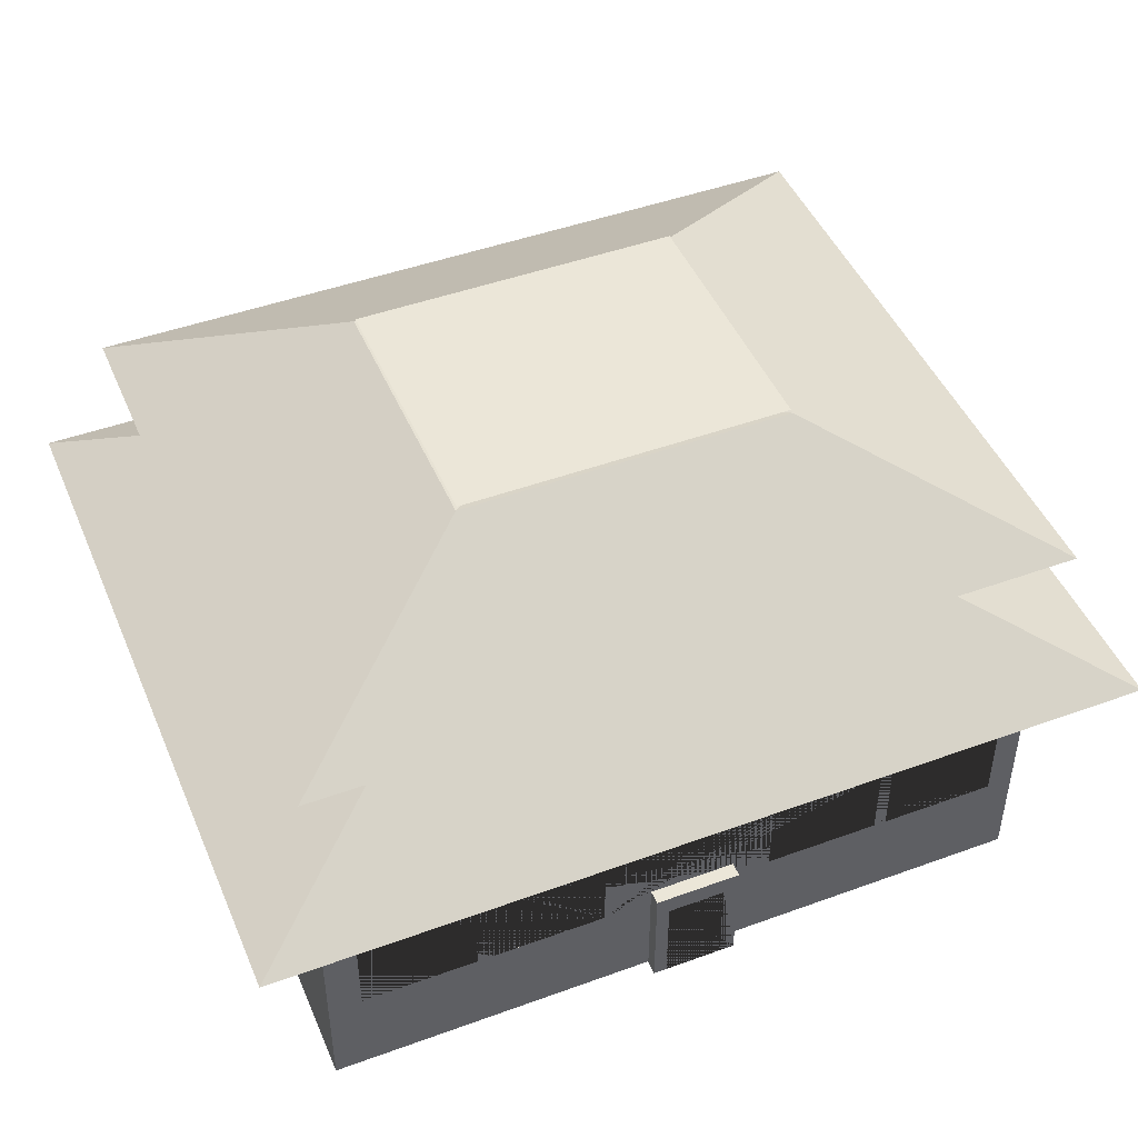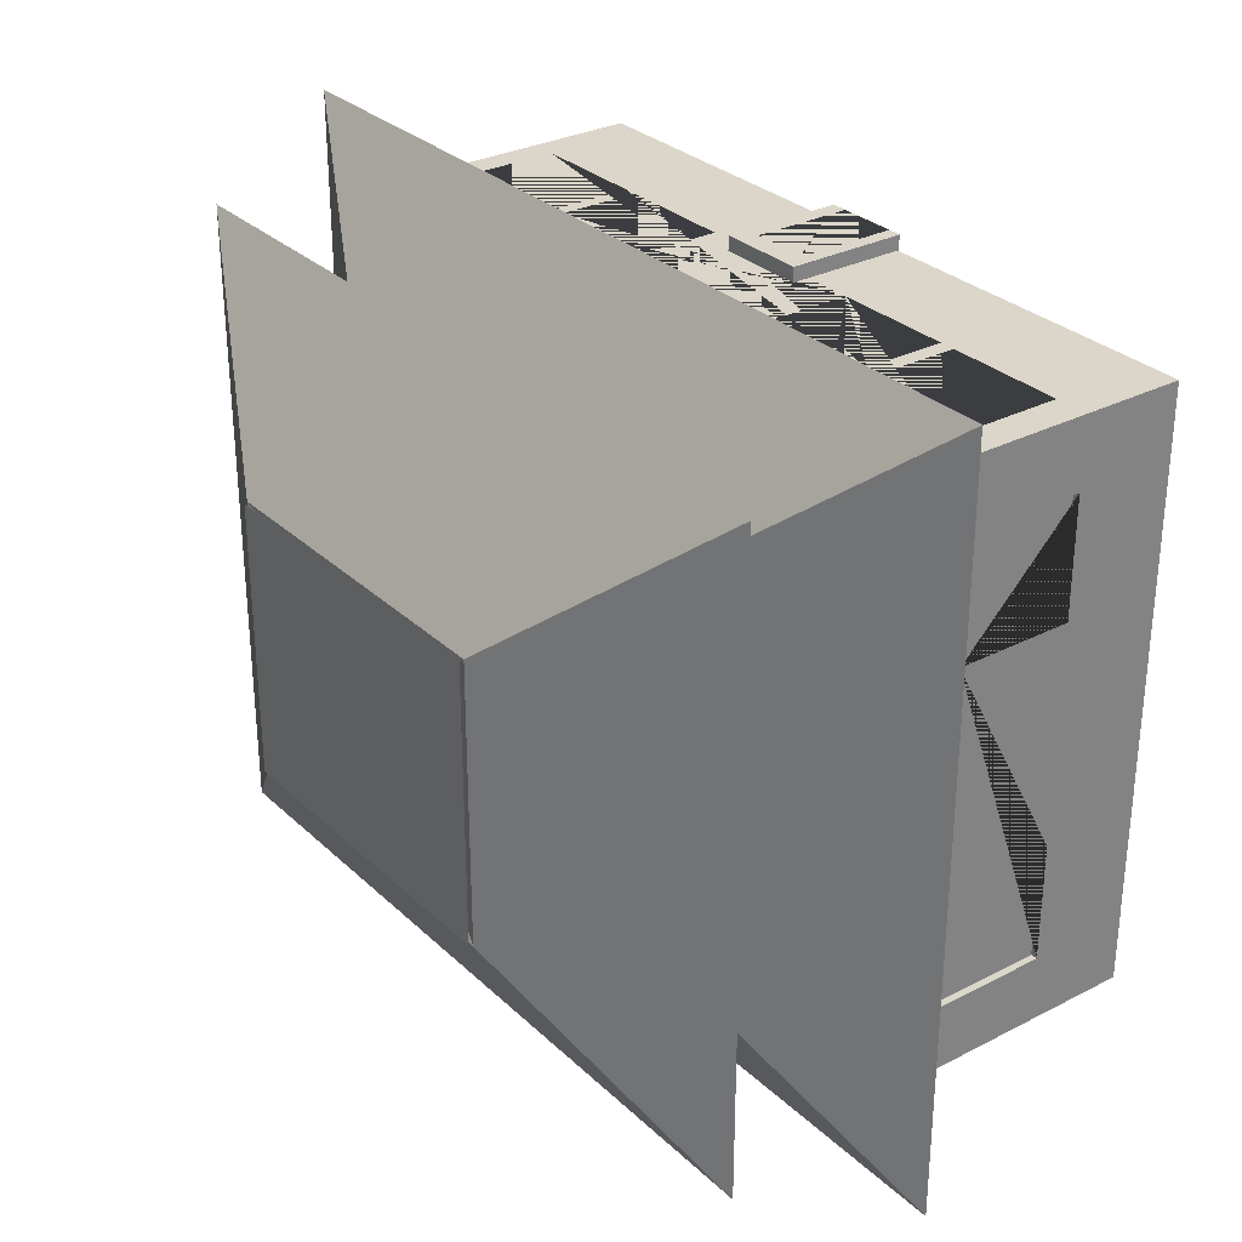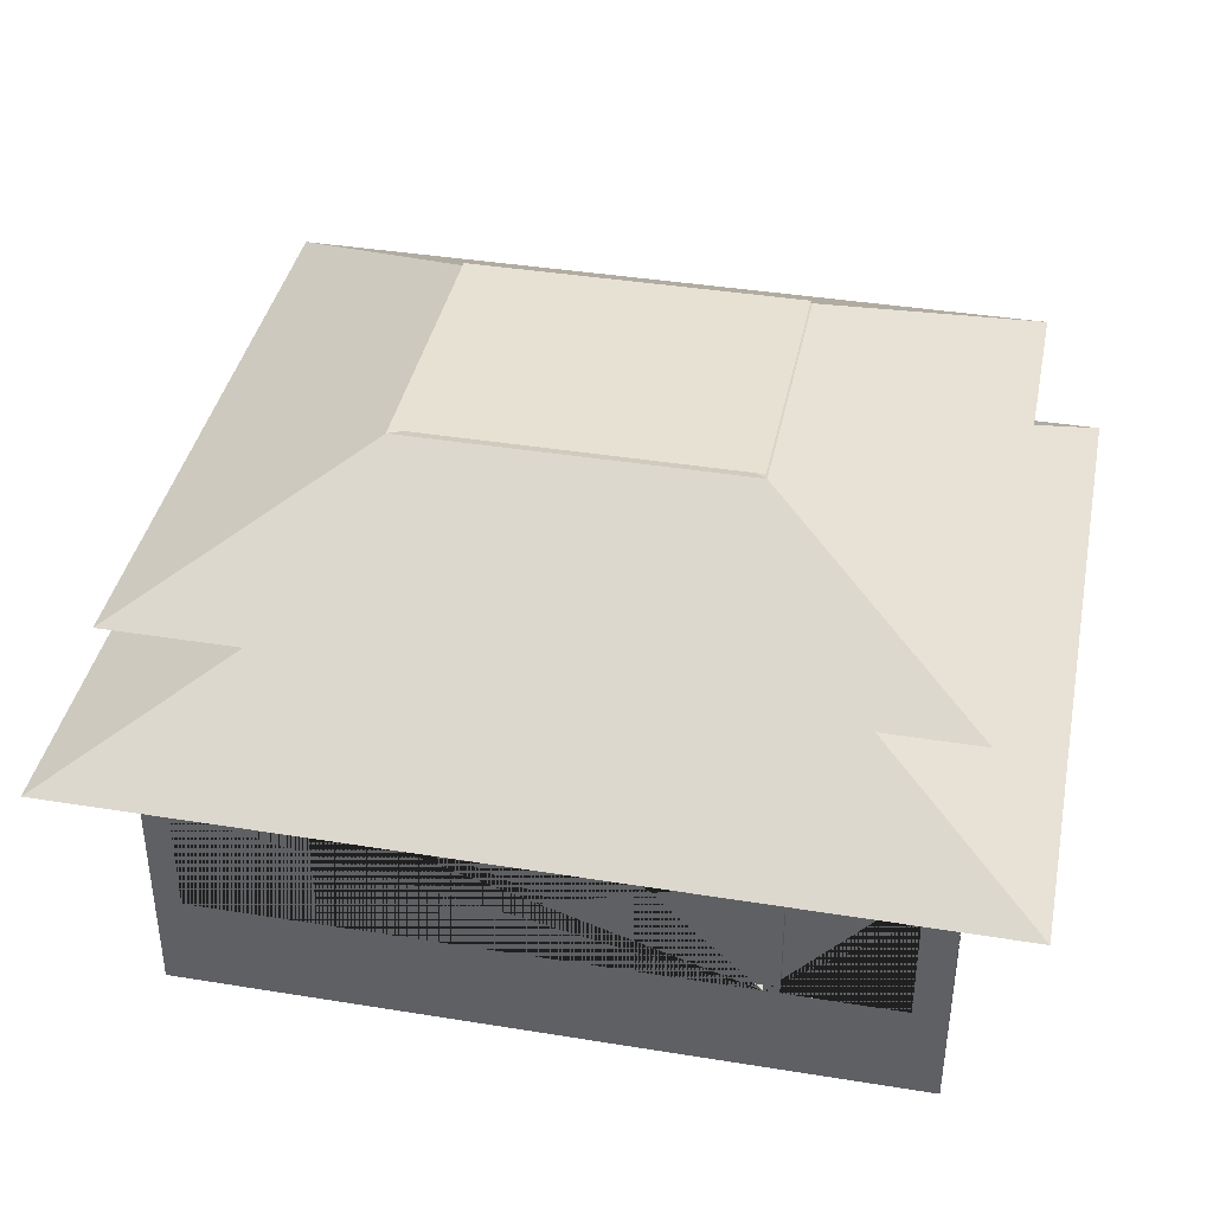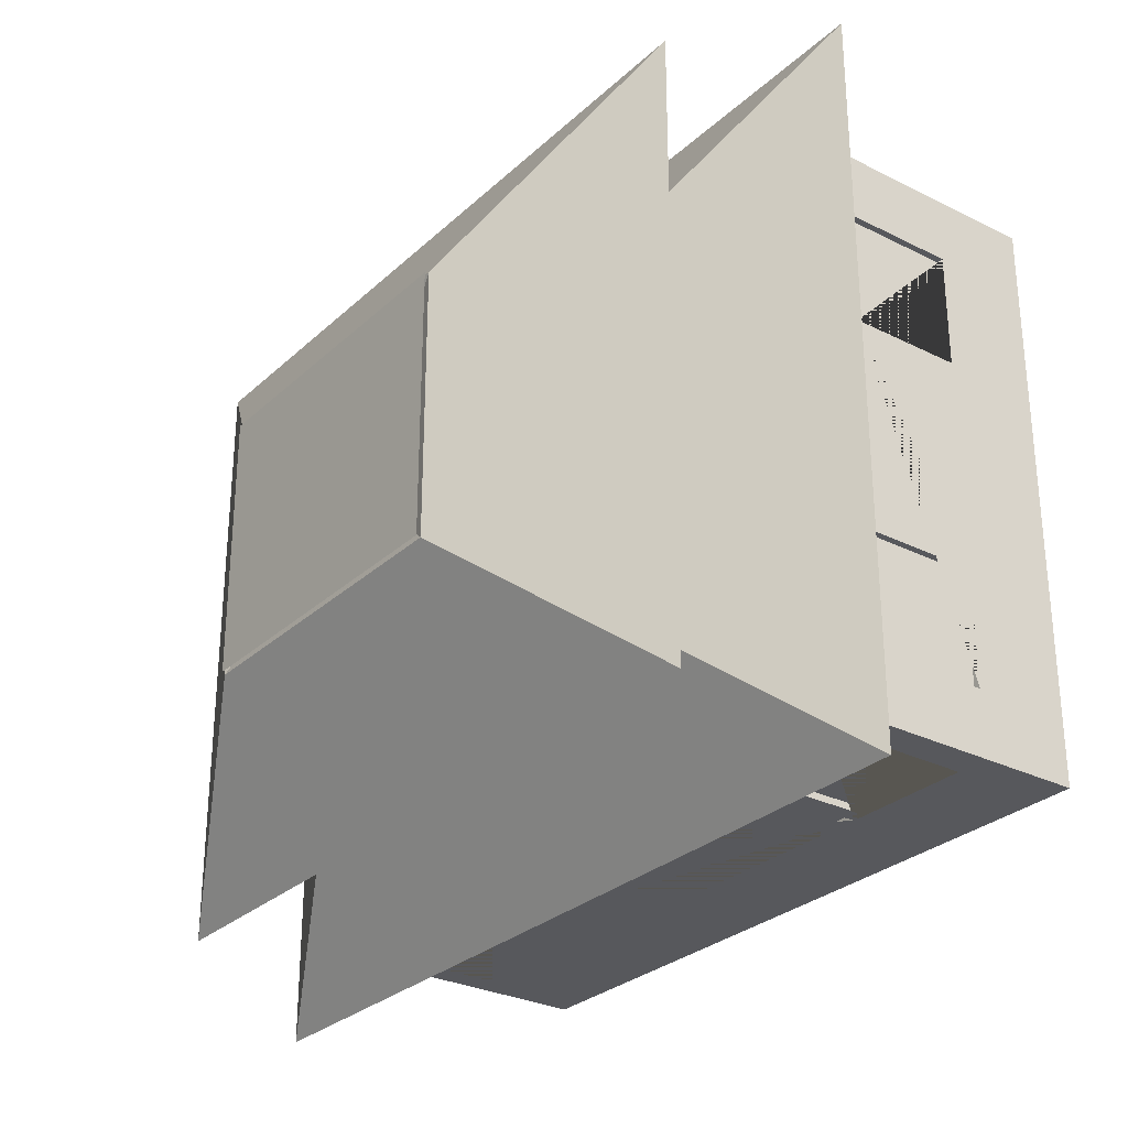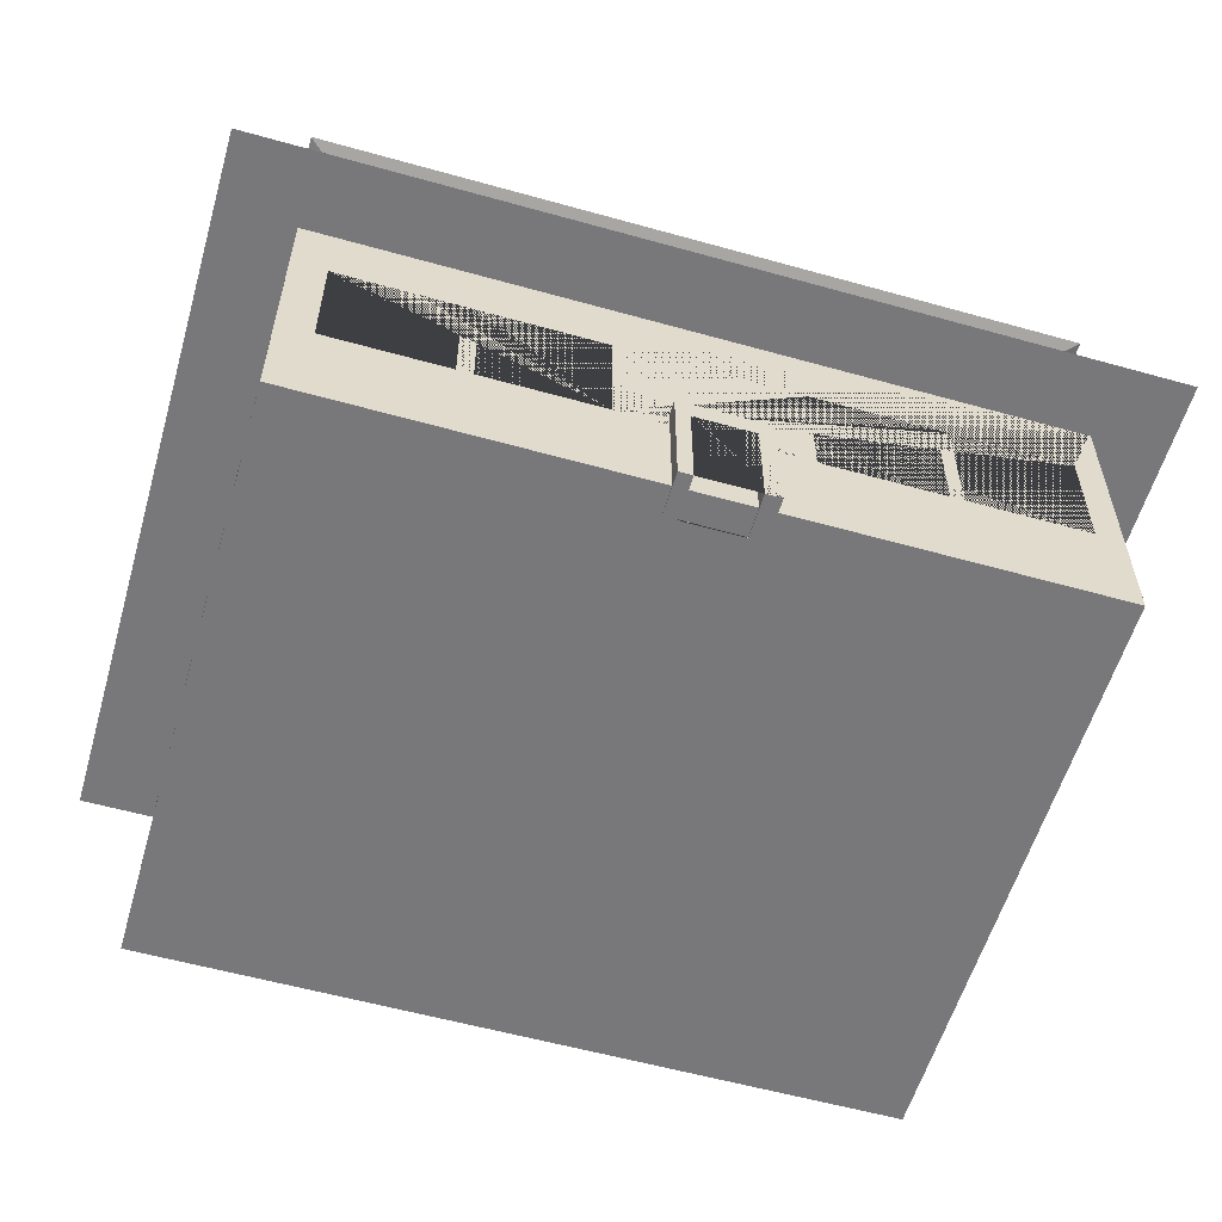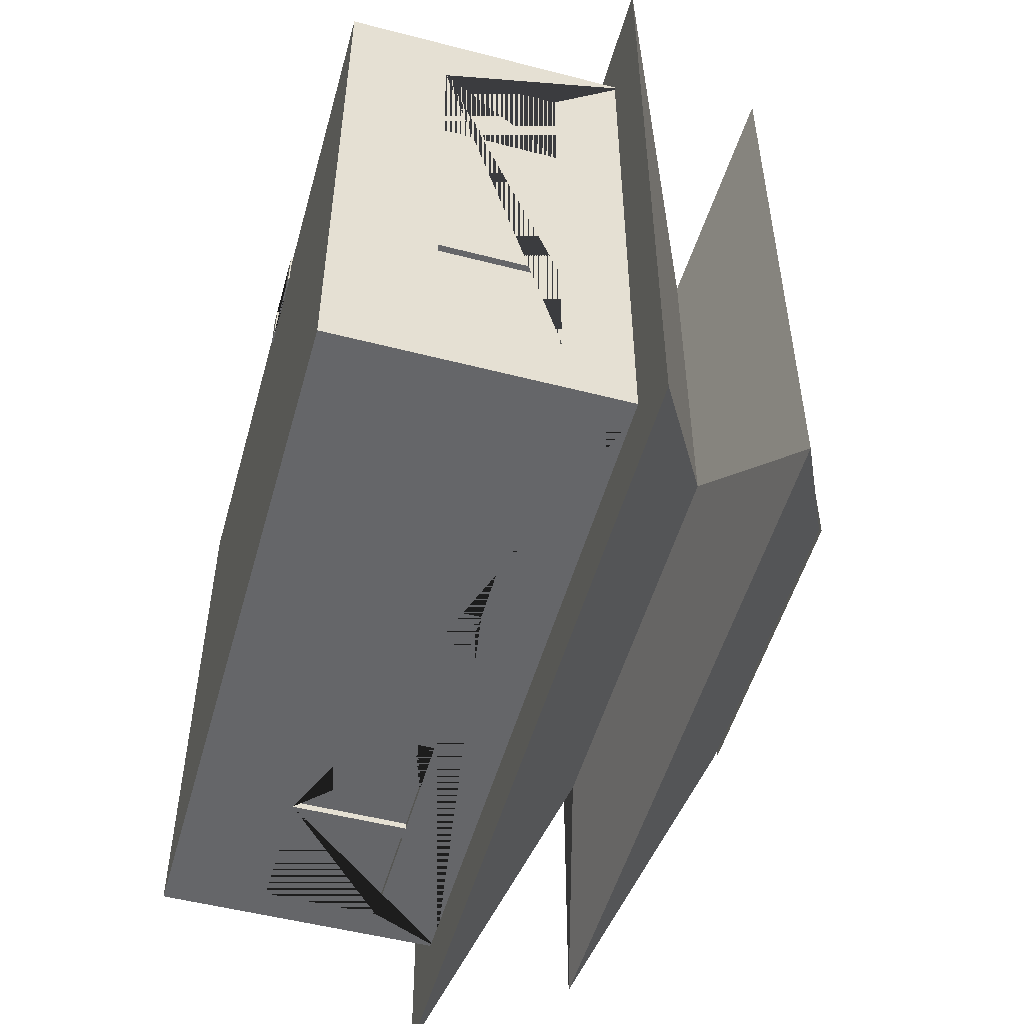
<metadata>
{"format":"obj","ext":"obj","renderer":"f3d","projection":"perspective","resolution":1024,"background":"white","views":[{"elev":46.6,"azim":-22.5,"up":"+Y"},{"elev":30.0,"azim":-126.9,"up":"+Z"},{"elev":39.4,"azim":-168.6,"up":"+Y"},{"elev":-28.8,"azim":-126.8,"up":"+Z"},{"elev":-57.6,"azim":-16.2,"up":"+Y"},{"elev":-51.9,"azim":74.4,"up":"+Z"}]}
</metadata>
<code>
o Cube.001
v -0.9135 4.795 5
v 5.086 7.795 0.000453
v -0.9135 4.795 -5
v 5.086 7.795 -0.000453
v 11.09 4.795 5
v 5.087 7.795 0.000453
v 11.09 4.795 -5
v 5.087 7.795 -0.000453
v 2.208 6.356 2.399
v 2.208 6.356 -2.399
v 7.965 6.356 -2.399
v 7.965 6.356 2.399
v -0.01809 6.912 4.254
v 2.86 8.352 1.856
v 2.86 8.352 -1.856
v 7.313 8.352 -1.856
v 7.313 8.352 1.856
v -0.01809 6.912 -4.254
v 10.19 6.912 -4.254
v 10.19 6.912 4.254
f 2 4 15 14
f 12 11 19 20
f 8 6 17 16
f 10 9 13 18
f 3 7 5 1
f 8 4 2 6
f 5 12 9 1
f 7 11 12 5
f 3 10 11 7
f 1 9 10 3
f 13 14 15 18
f 18 15 16 19
f 19 16 17 20
f 20 17 14 13
f 6 2 14 17
f 11 10 18 19
f 9 12 20 13
f 4 8 16 15
o Plane
v 2.878 8.398 1.84
v 7.295 8.398 1.84
v 2.878 8.398 -1.833
v 7.295 8.398 -1.833
f 21 22 24 23
o Cube
v 2.343 2.267 -3.908
v 6.354 2.267 -3.908
v 8.126 2.267 -3.908
v 0.08646 0.8804 4
v 0.5385 2.267 -3.908
v 0.1789 2.267 3.068
v 0.1789 2.267 -1.496
v 0.08646 4.88 4
v 6.354 3.867 -3.908
v 8.126 3.867 -3.908
v 2.343 3.867 -3.908
v 0.5385 3.867 -3.908
v 0.1789 3.867 3.068
v 0.1789 3.867 -1.496
v 0.5385 2.267 3.912
v 2.343 2.267 3.912
v 8.126 2.267 3.912
v 10 2.267 3.068
v 6.354 2.267 3.912
v 0.08646 0.8804 -4
v 10 2.267 -1.496
v 0.5385 3.867 3.912
v 0.08646 4.88 -4
v 2.343 3.867 3.912
v 8.126 3.867 3.912
v 6.354 3.867 3.912
v 10 3.867 -1.496
v 10 3.867 3.068
v 7.954 2.267 -3.908
v 10.09 0.8804 4
v 3.943 2.267 -3.908
v 0.1789 2.267 -3.096
v 2.138 2.267 -3.908
v 0.1789 2.267 1.468
v 9.726 2.267 -3.908
v 0.1789 3.867 -3.096
v 7.954 3.867 -3.908
v 0.1789 3.867 1.468
v 10.09 4.88 4
v 9.726 3.867 -3.908
v 3.943 3.867 -3.908
v 2.138 3.867 -3.908
v 10.09 0.8804 -4
v 10 2.267 1.468
v 7.954 2.267 3.912
v 9.726 2.267 3.912
v 3.943 2.267 3.912
v 10 2.267 -3.096
v 2.138 2.267 3.912
v 10 3.867 1.468
v 10 3.867 -3.096
v 10.09 4.88 -4
v 2.138 3.867 3.912
v 3.943 3.867 3.912
v 9.726 3.867 3.912
v 7.954 3.867 3.912
v 0.08646 2.267 3.068
v 0.08646 3.867 3.068
v 9.726 2.267 -4
v 9.726 3.867 4
v 0.08646 2.267 1.468
v 0.08646 3.867 1.468
v 0.08646 3.867 -1.496
v 8.126 2.267 -4
v 9.726 2.267 4
v 0.08646 2.267 -1.496
v 8.126 3.867 -4
v 0.08646 2.267 -3.096
v 0.08646 3.867 -3.096
v 9.726 3.867 -4
v 8.126 2.267 4
v 2.343 3.867 -4
v 8.126 3.867 4
v 2.343 2.267 -4
v 0.5385 2.267 -4
v 0.5385 3.867 -4
v 2.138 2.267 -4
v 2.138 3.867 -4
v 3.943 3.867 -4
v 6.354 3.867 -4
v 6.354 3.867 4
v 3.943 2.267 -4
v 6.354 2.267 4
v 7.954 3.867 4
v 6.354 2.267 -4
v 7.954 2.267 4
v 7.954 3.867 -4
v 7.954 2.267 -4
v 10.09 3.867 -1.496
v 10.09 2.267 -1.496
v 10.09 3.867 1.468
v 10.09 3.867 -3.096
v 10.09 2.267 -3.096
v 10.09 2.267 3.068
v 10.09 3.867 3.068
v 10.09 2.267 1.468
v 3.943 3.867 4
v 0.5385 2.267 4
v 0.5385 3.867 4
v 2.138 3.867 4
v 2.343 2.267 4
v 2.138 2.267 4
v 3.943 2.267 4
v 2.343 3.867 4
f 32 82 81 28
f 86 82 32 47 93 87 90 92 44 28 81 85
f 47 44 92 93
f 47 76 94 91 88 112 111 104 103 96 102 100
f 98 106 103 104 109 112 88 83 94 76 67 44 47 100 99 101 102 96
f 67 76 116 117
f 119 63 54 118
f 118 54 67 117 114 113 116 76 63 119 115 120
f 123 32 28 54 63 84 89 95 97 108 110 107 127 125 128 124 126 122
f 127 107 105 108 97 84 63 32 123 124 128 121
f 44 67 54 28
f 76 47 32 63
f 39 46 123 122
f 77 73 126 124
f 126 73 39 122
f 123 46 77 124
f 40 48 128 125
f 78 71 127 121
f 127 71 40 125
f 128 48 78 121
f 41 49 97 95
f 79 70 89 84
f 89 70 41 95
f 97 49 79 84
f 107 43 50 105
f 80 69 110 108
f 110 69 43 107
f 105 50 80 108
f 104 33 26 109
f 112 53 61 111
f 109 26 53 112
f 61 33 104 111
f 91 34 27 88
f 83 59 64 94
f 88 27 59 83
f 64 34 91 94
f 96 35 25 98
f 106 55 65 103
f 98 25 55 106
f 65 35 96 103
f 100 36 29 99
f 101 57 66 102
f 99 29 57 101
f 66 36 100 102
f 37 30 81 82
f 58 62 86 85
f 30 58 85 81
f 62 37 82 86
f 38 31 90 87
f 56 60 93 92
f 31 56 92 90
f 60 38 87 93
f 114 45 51 113
f 116 75 72 117
f 117 72 45 114
f 113 51 75 116
f 118 42 52 119
f 115 74 68 120
f 120 68 42 118
f 119 52 74 115
f 46 39 73 77
f 48 40 71 78
f 49 41 70 79
f 50 43 69 80
f 33 61 53 26
f 34 64 59 27
f 35 65 55 25
f 36 66 57 29
f 37 62 58 30
f 38 60 56 31
f 51 45 72 75
f 52 42 68 74
o door
v 5.807 0.8603 4.197
v 5.807 2.496 4.197
v 4.61 0.8603 4.197
v 4.61 2.496 4.197
v 5.807 0.8603 3.615
v 5.807 2.496 3.615
v 4.61 0.8603 3.615
v 4.61 2.496 3.615
v 5.593 2.213 4.197
v 5.593 0.8603 4.197
v 4.794 2.213 4.197
v 4.794 0.8603 4.197
v 5.593 2.213 3.615
v 4.794 2.213 3.615
v 5.593 0.8603 3.615
v 4.794 0.8603 3.615
f 129 130 132 131 140 139 137 138
f 131 132 136 135
f 135 136 134 133 143 141 142 144
f 133 134 130 129
f 133 129 138 143
f 140 131 135 144
f 136 132 130 134
f 144 142 139 140
f 137 141 143 138
f 139 142 141 137

</code>
